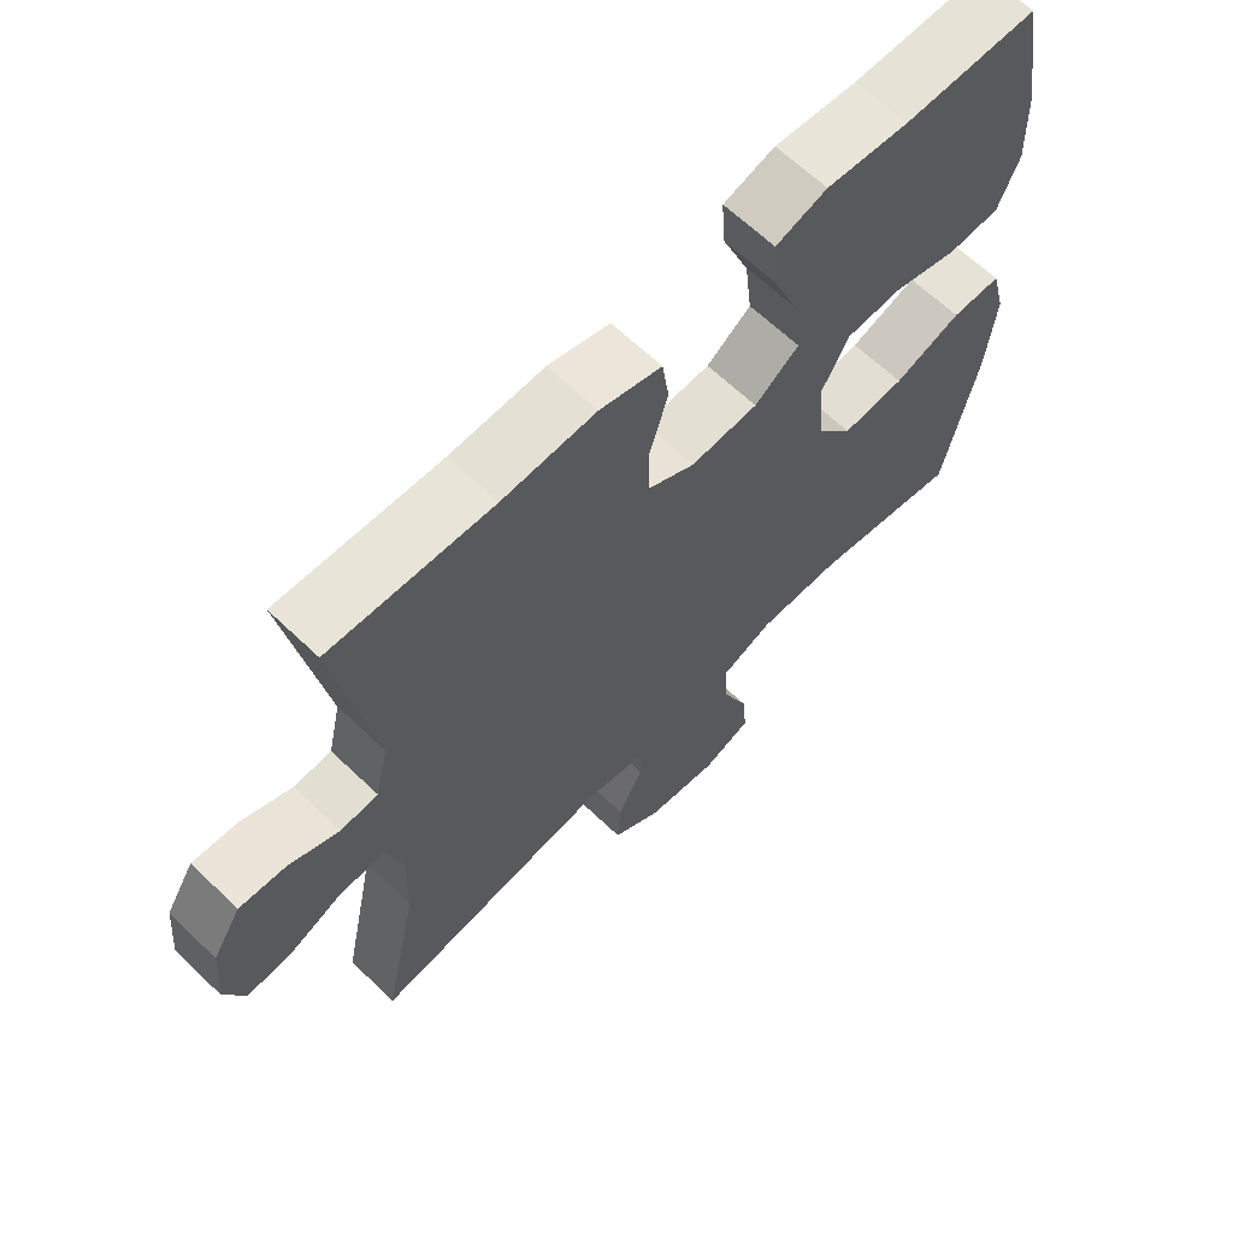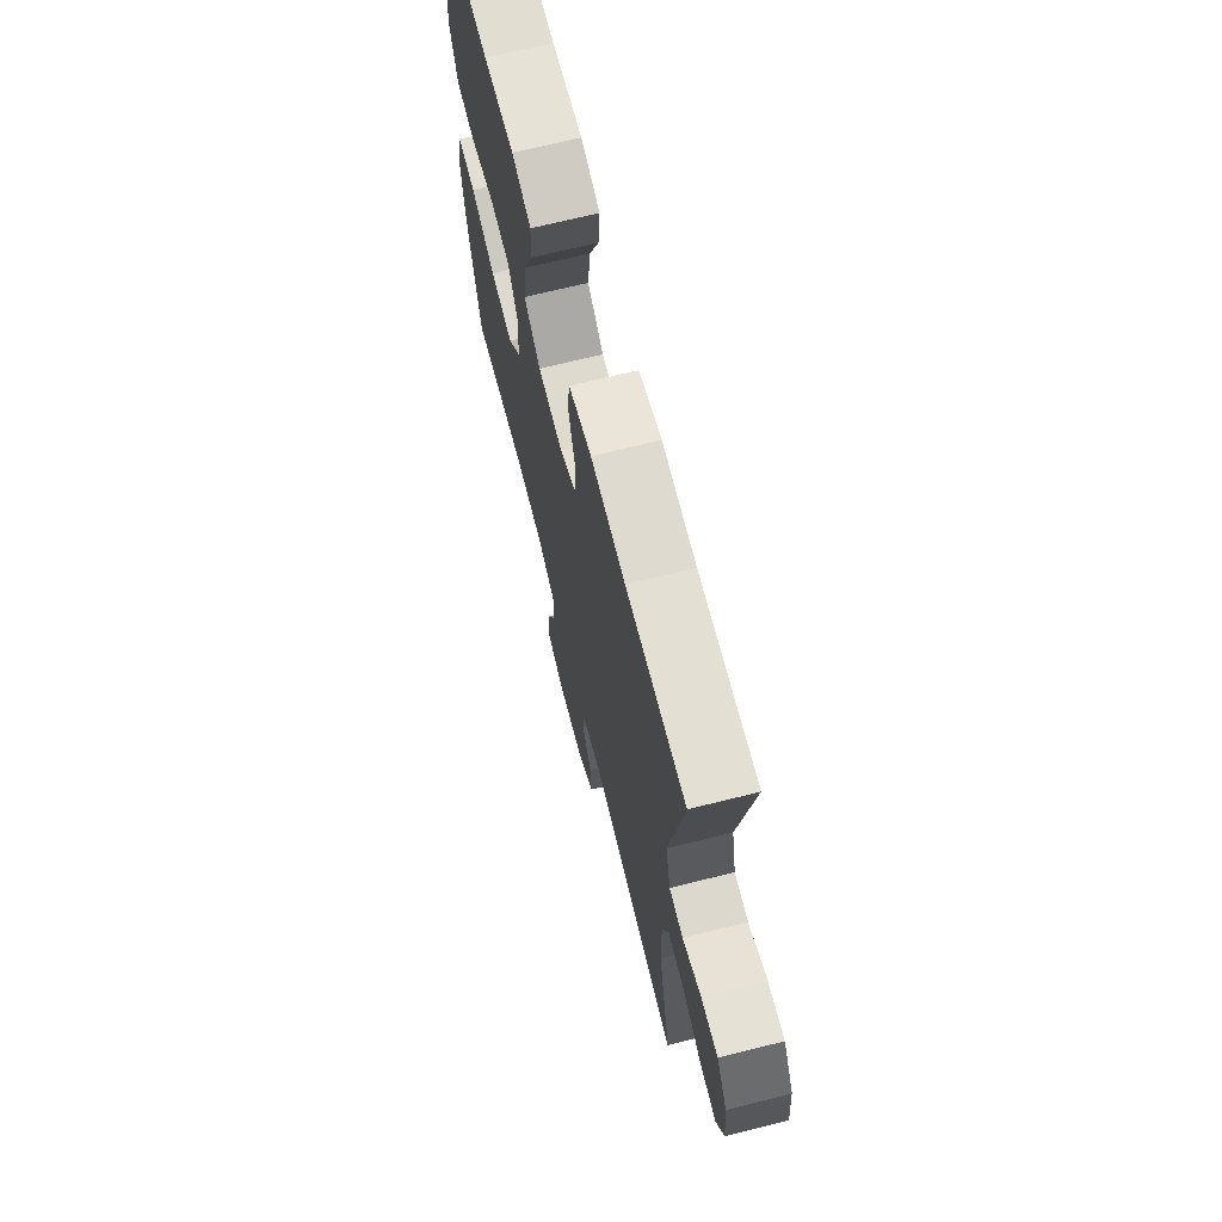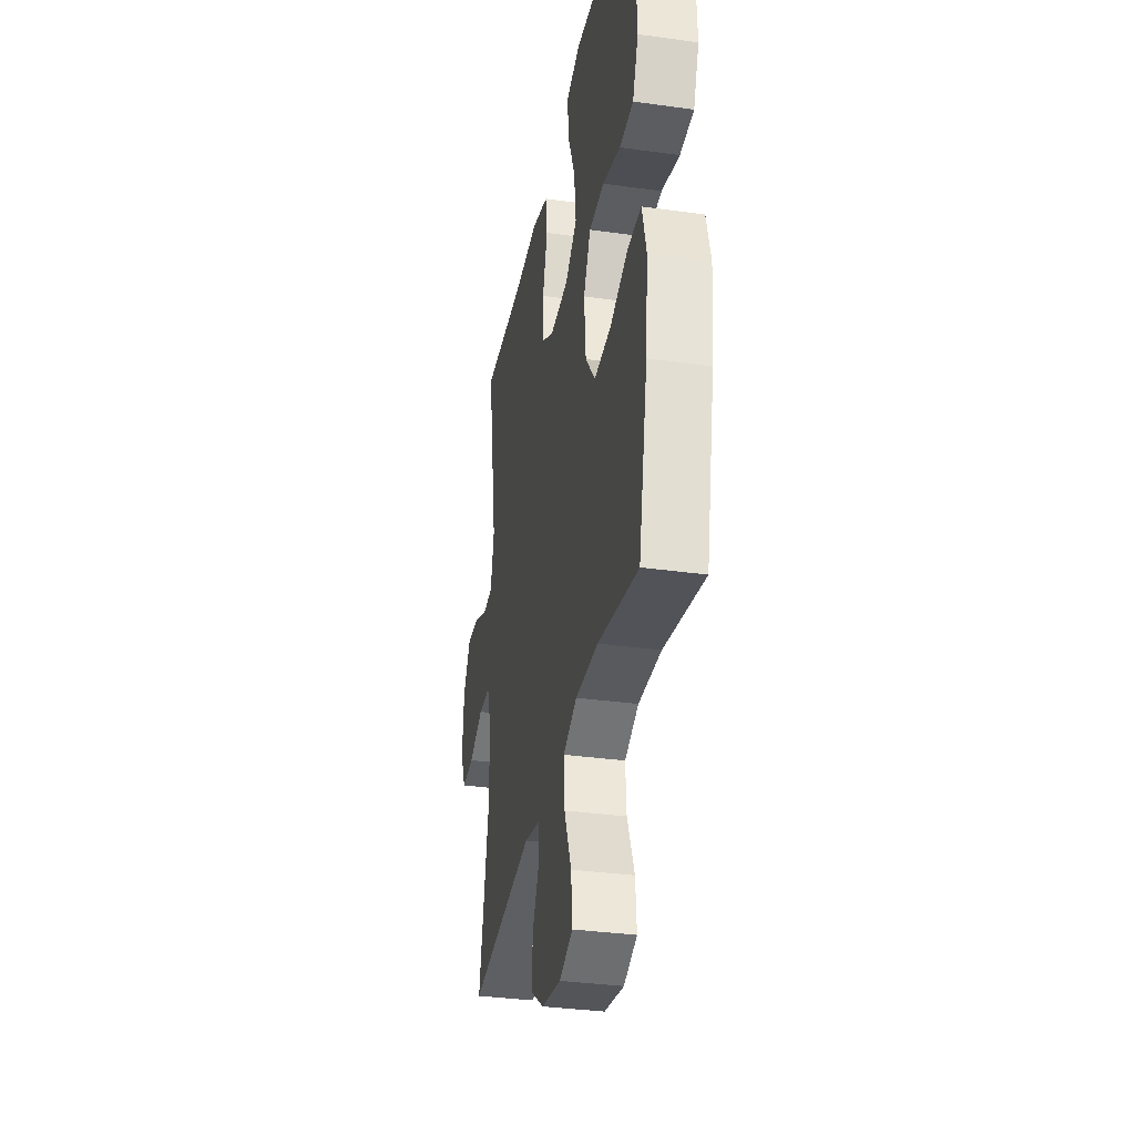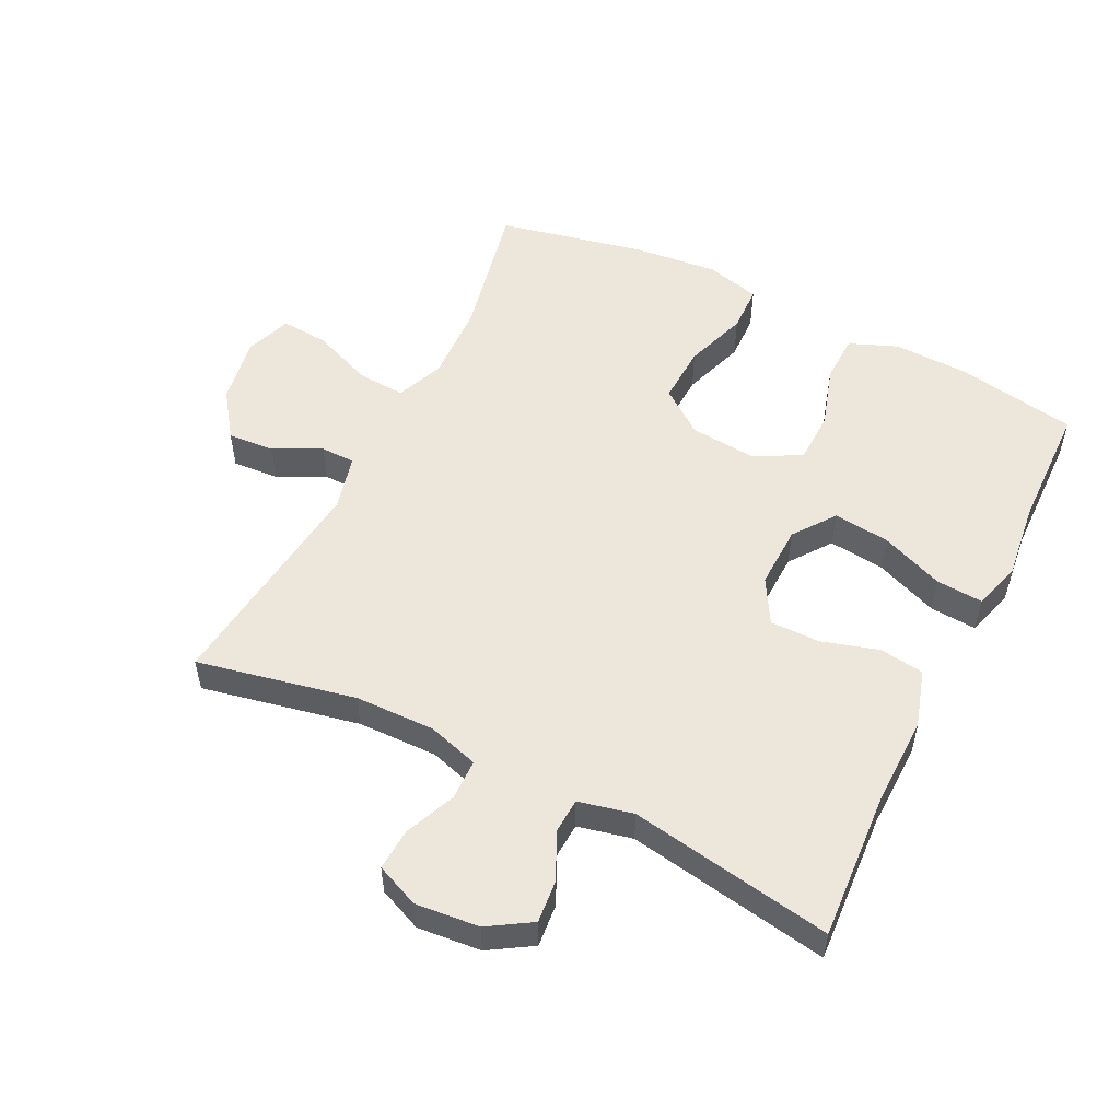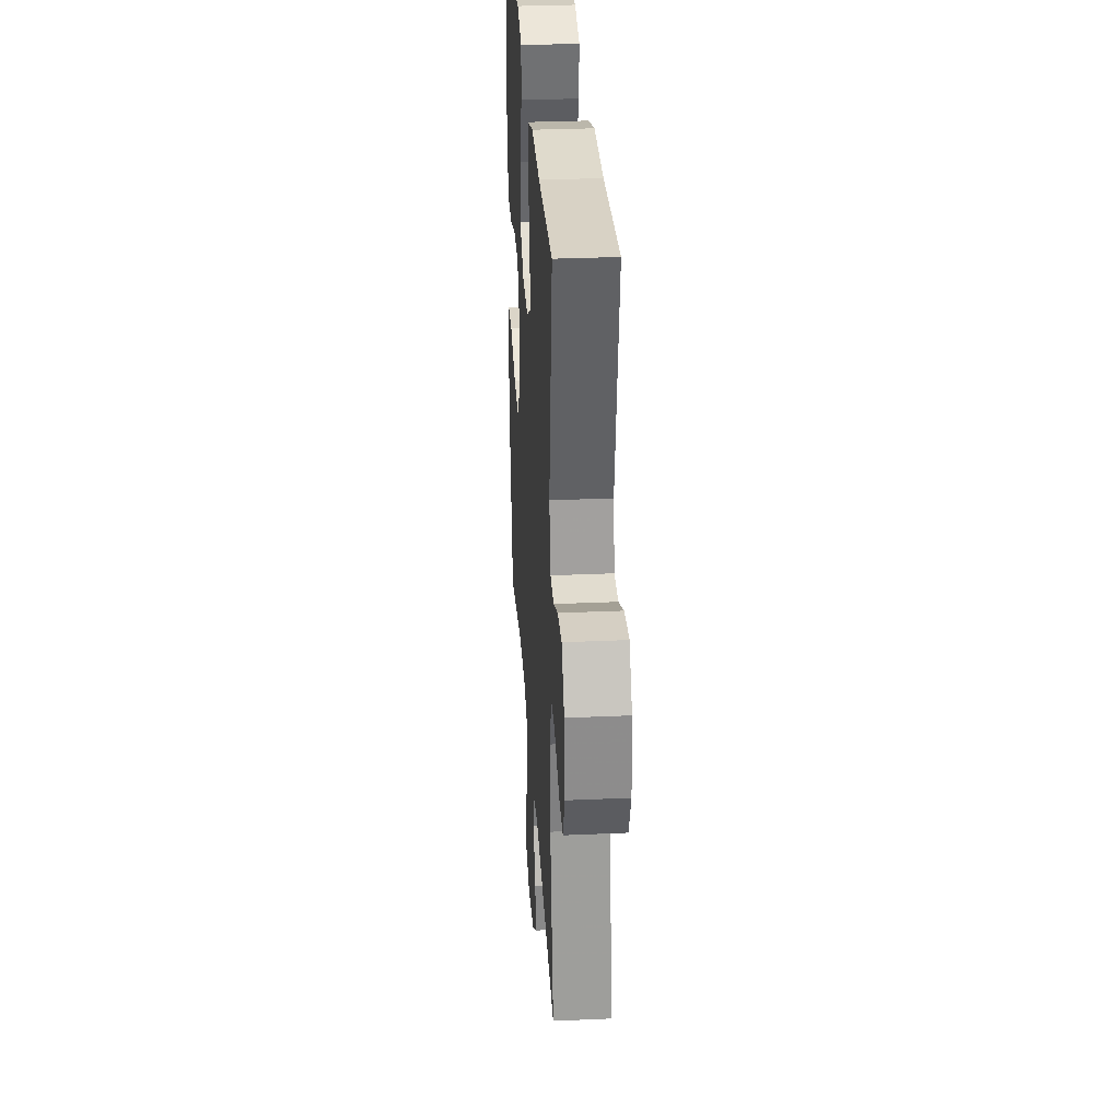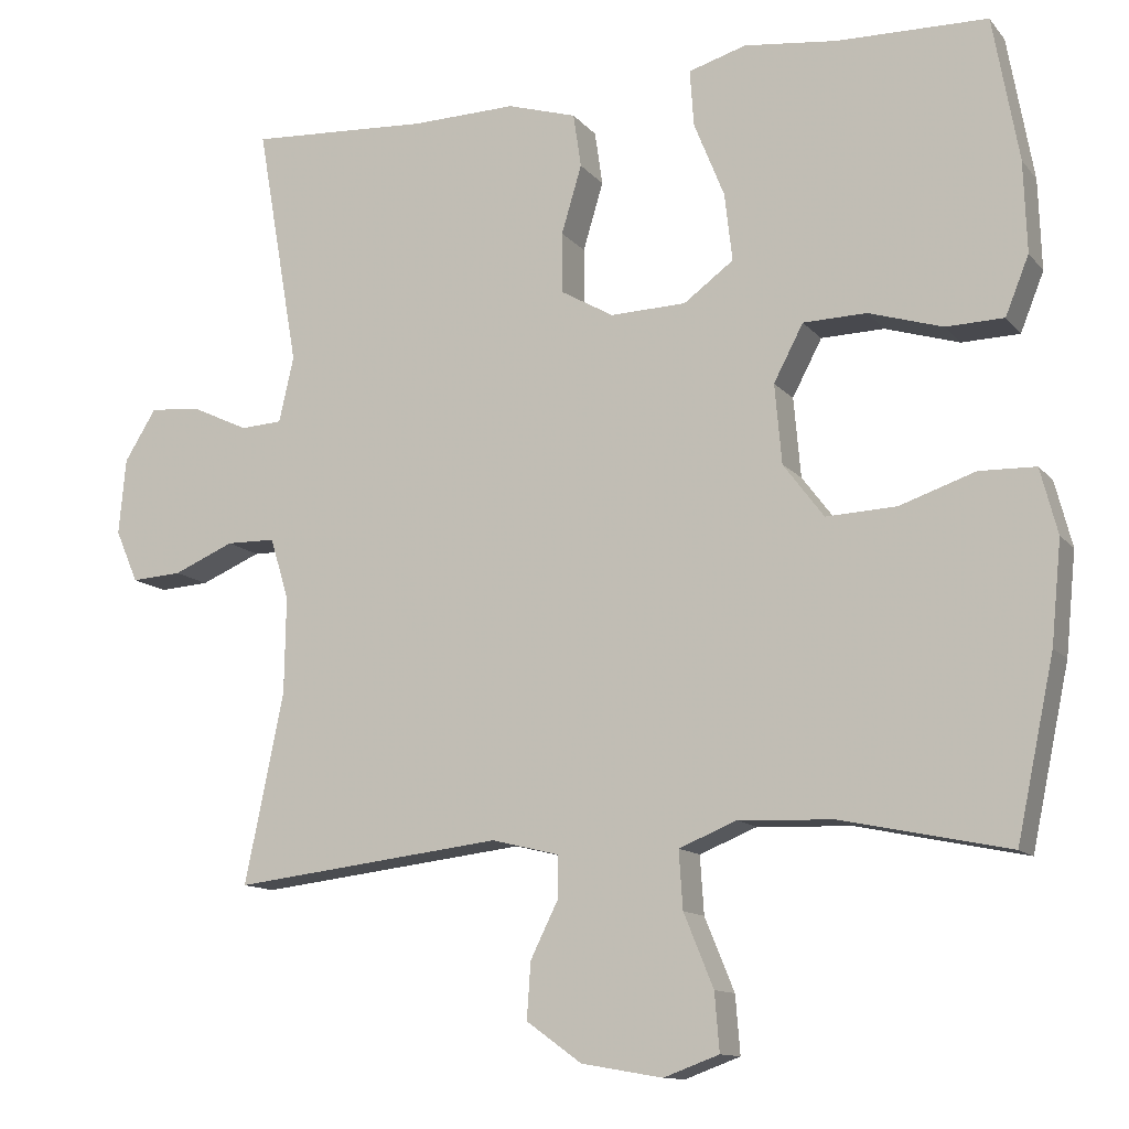
<metadata>
{"format":"obj","ext":"obj","renderer":"f3d","projection":"perspective","resolution":1024,"background":"white","views":[{"elev":64.7,"azim":-46.1,"up":"+Z"},{"elev":69.5,"azim":-104.0,"up":"+Z"},{"elev":-34.1,"azim":79.3,"up":"+Z"},{"elev":53.3,"azim":-63.7,"up":"+Y"},{"elev":31.2,"azim":-93.6,"up":"+Z"},{"elev":-12.2,"azim":23.7,"up":"+Z"}]}
</metadata>
<code>
v -0.5 0.07 -0.5
v -0.45 0.07 -0.256
v -0.448 0.07 -0.133
v -0.472 0.07 -0.054
v -0.535 0.07 -0.053
v -0.613 0.07 -0.086
v -0.678 0.07 -0.09
v -0.707 0.07 -0.023
v -0.698 0.07 0.075
v -0.657 0.07 0.141
v -0.591 0.07 0.135
v -0.519 0.07 0.101
v -0.465 0.07 0.104
v -0.446 0.07 0.188
v -0.5 0.07 0.5
v -0.268 0.07 0.486
v -0.134 0.07 0.489
v -0.045 0.07 0.462
v -0.035 0.07 0.393
v -0.061 0.07 0.306
v -0.061 0.07 0.229
v 0.007 0.07 0.19
v 0.104 0.07 0.193
v 0.168 0.07 0.24
v 0.158 0.07 0.327
v 0.119 0.07 0.424
v 0.114 0.07 0.496
v 0.188 0.07 0.518
v 0.307 0.07 0.504
v 0.5 0.07 0.5
v 0.533 0.07 0.315
v 0.537 0.07 0.199
v 0.507 0.07 0.124
v 0.433 0.07 0.122
v 0.338 0.07 0.151
v 0.257 0.07 0.149
v 0.219 0.07 0.077
v 0.228 0.07 -0.025
v 0.28 0.07 -0.094
v 0.37 0.07 -0.09
v 0.467 0.07 -0.057
v 0.539 0.07 -0.059
v 0.561 0.07 -0.143
v 0.548 0.07 -0.273
v 0.5 0.07 -0.5
v 0.285 0.07 -0.455
v 0.164 0.07 -0.45
v 0.09 0.07 -0.48
v 0.095 0.07 -0.554
v 0.133 0.07 -0.647
v 0.139 0.07 -0.721
v 0.068 0.07 -0.747
v -0.036 0.07 -0.729
v -0.107 0.07 -0.678
v -0.102 0.07 -0.606
v -0.066 0.07 -0.533
v -0.067 0.07 -0.48
v -0.153 0.07 -0.459
v -0.5 0 -0.5
v -0.45 0 -0.256
v -0.448 0 -0.133
v -0.472 0 -0.054
v -0.535 0 -0.053
v -0.613 0 -0.086
v -0.678 0 -0.09
v -0.707 0 -0.023
v -0.698 0 0.075
v -0.657 0 0.141
v -0.591 0 0.135
v -0.519 0 0.101
v -0.465 0 0.104
v -0.446 0 0.188
v -0.5 0 0.5
v -0.268 0 0.486
v -0.134 0 0.489
v -0.045 0 0.462
v -0.035 0 0.393
v -0.061 0 0.306
v -0.061 0 0.229
v 0.007 0 0.19
v 0.104 0 0.193
v 0.168 0 0.24
v 0.158 0 0.327
v 0.119 0 0.424
v 0.114 0 0.496
v 0.188 0 0.518
v 0.307 0 0.504
v 0.5 0 0.5
v 0.533 0 0.315
v 0.537 0 0.199
v 0.507 0 0.124
v 0.433 0 0.122
v 0.338 0 0.151
v 0.257 0 0.149
v 0.219 0 0.077
v 0.228 0 -0.025
v 0.28 0 -0.094
v 0.37 0 -0.09
v 0.467 0 -0.057
v 0.539 0 -0.059
v 0.561 0 -0.143
v 0.548 0 -0.273
v 0.5 0 -0.5
v 0.285 0 -0.455
v 0.164 0 -0.45
v 0.09 0 -0.48
v 0.095 0 -0.554
v 0.133 0 -0.647
v 0.139 0 -0.721
v 0.068 0 -0.747
v -0.036 0 -0.729
v -0.107 0 -0.678
v -0.102 0 -0.606
v -0.066 0 -0.533
v -0.067 0 -0.48
v -0.153 0 -0.459
f 54 55 56
f 53 54 56
f 52 53 56
f 51 52 56
f 50 51 56
f 49 50 56
f 48 49 56 57
f 47 48 57 58
f 44 45 46
f 43 44 46
f 42 43 46
f 41 42 46
f 40 41 46
f 39 40 46 47
f 38 39 47 58
f 33 34 35
f 32 33 35
f 31 32 35
f 30 31 35
f 29 30 35
f 29 35 36
f 28 29 36
f 27 28 36
f 26 27 36
f 25 26 36
f 24 25 36 37
f 18 19 20
f 17 18 20
f 16 17 20
f 16 20 21
f 15 16 21
f 14 15 21
f 13 14 21 22
f 10 11 12
f 9 10 12
f 8 9 12
f 7 8 12
f 6 7 12
f 5 6 12
f 4 5 12 13
f 13 22 23
f 4 13 23
f 3 4 23
f 58 1 2
f 38 58 2
f 37 38 2
f 24 37 2
f 23 24 2
f 2 3 23
f 114 113 112
f 114 112 111
f 114 111 110
f 114 110 109
f 114 109 108
f 114 108 107
f 115 114 107 106
f 116 115 106 105
f 104 103 102
f 104 102 101
f 104 101 100
f 104 100 99
f 104 99 98
f 105 104 98 97
f 116 105 97 96
f 93 92 91
f 93 91 90
f 93 90 89
f 93 89 88
f 93 88 87
f 94 93 87
f 94 87 86
f 94 86 85
f 94 85 84
f 94 84 83
f 95 94 83 82
f 78 77 76
f 78 76 75
f 78 75 74
f 79 78 74
f 79 74 73
f 79 73 72
f 80 79 72 71
f 70 69 68
f 70 68 67
f 70 67 66
f 70 66 65
f 70 65 64
f 70 64 63
f 71 70 63 62
f 81 80 71
f 81 71 62
f 81 62 61
f 60 59 116
f 60 116 96
f 60 96 95
f 60 95 82
f 60 82 81
f 81 61 60
f 1 59 60 2
f 2 60 61 3
f 3 61 62 4
f 4 62 63 5
f 5 63 64 6
f 6 64 65 7
f 7 65 66 8
f 8 66 67 9
f 9 67 68 10
f 10 68 69 11
f 11 69 70 12
f 12 70 71 13
f 13 71 72 14
f 14 72 73 15
f 15 73 74 16
f 16 74 75 17
f 17 75 76 18
f 18 76 77 19
f 19 77 78 20
f 20 78 79 21
f 21 79 80 22
f 22 80 81 23
f 23 81 82 24
f 24 82 83 25
f 25 83 84 26
f 26 84 85 27
f 27 85 86 28
f 28 86 87 29
f 29 87 88 30
f 30 88 89 31
f 31 89 90 32
f 32 90 91 33
f 33 91 92 34
f 34 92 93 35
f 35 93 94 36
f 36 94 95 37
f 37 95 96 38
f 38 96 97 39
f 39 97 98 40
f 40 98 99 41
f 41 99 100 42
f 42 100 101 43
f 43 101 102 44
f 44 102 103 45
f 45 103 104 46
f 46 104 105 47
f 47 105 106 48
f 48 106 107 49
f 49 107 108 50
f 50 108 109 51
f 51 109 110 52
f 52 110 111 53
f 53 111 112 54
f 54 112 113 55
f 55 113 114 56
f 56 114 115 57
f 57 115 116 58
f 58 116 59 1

</code>
